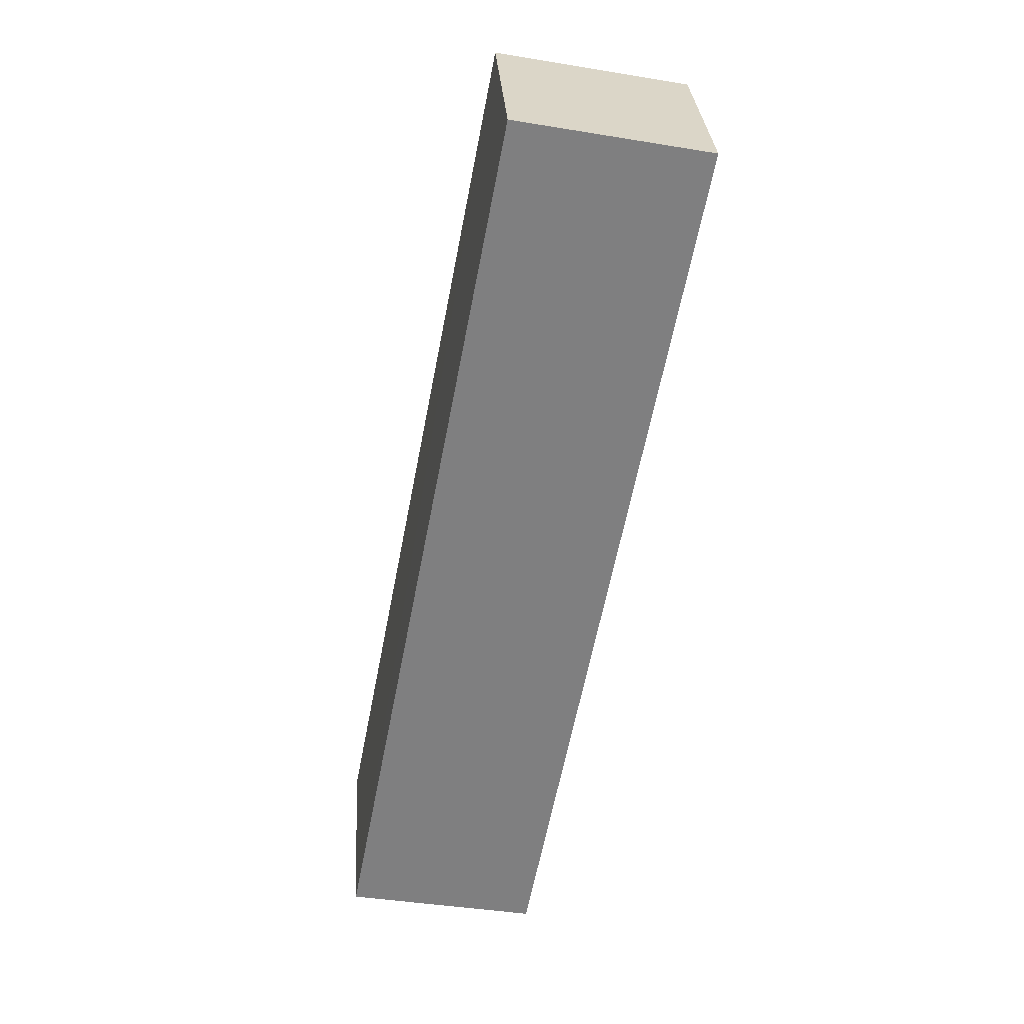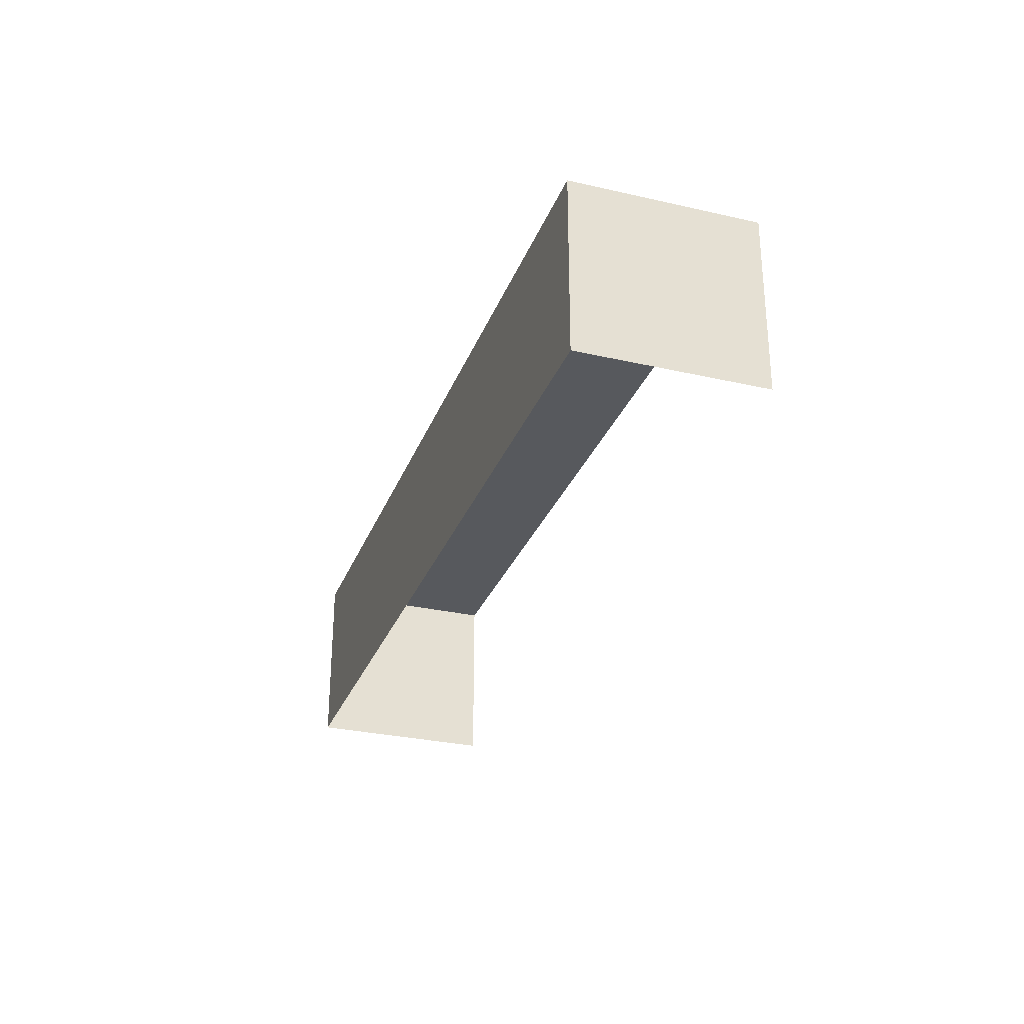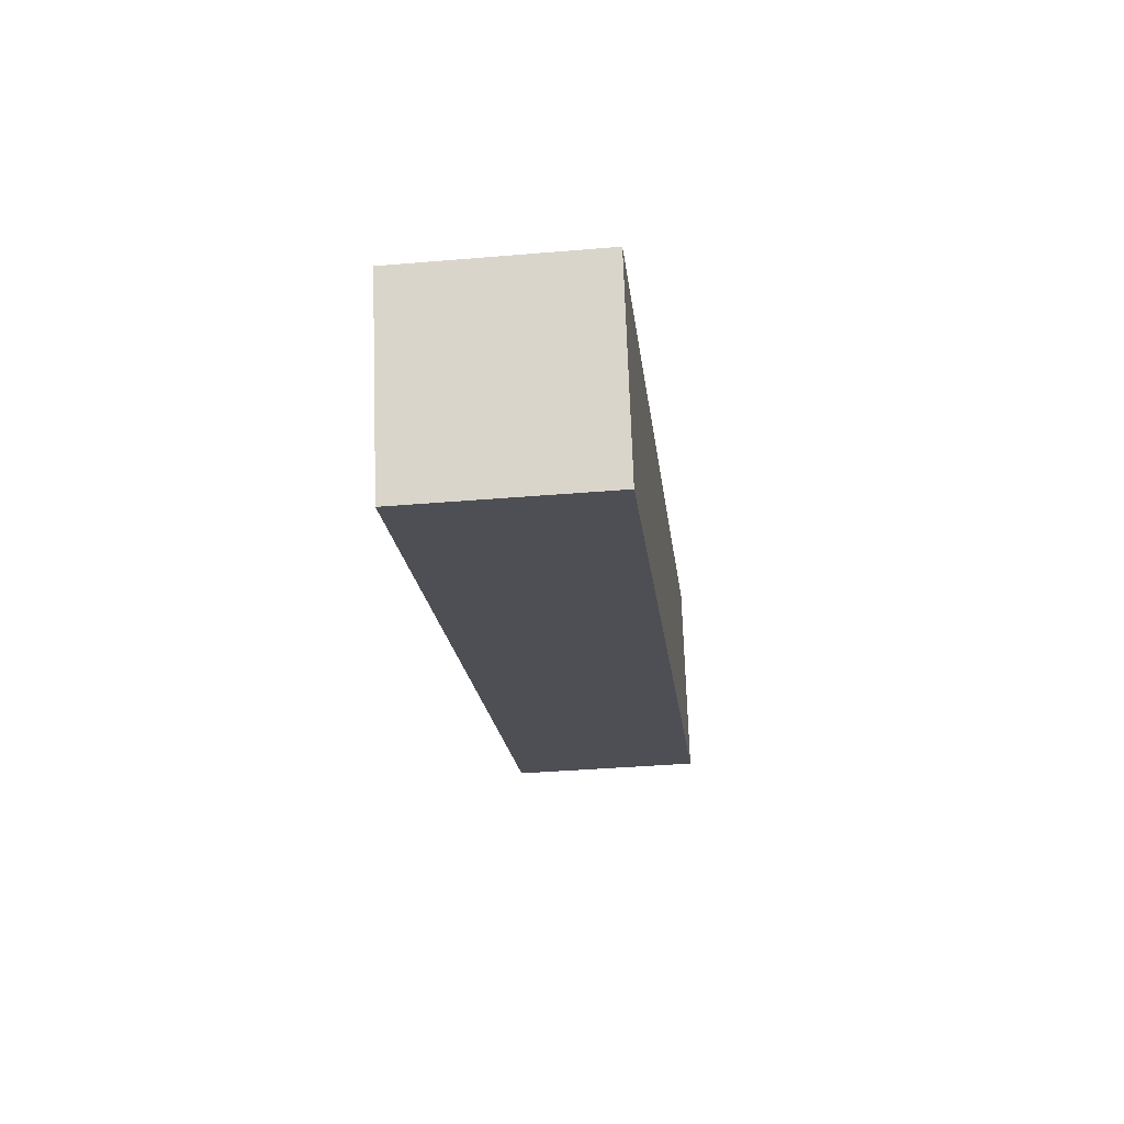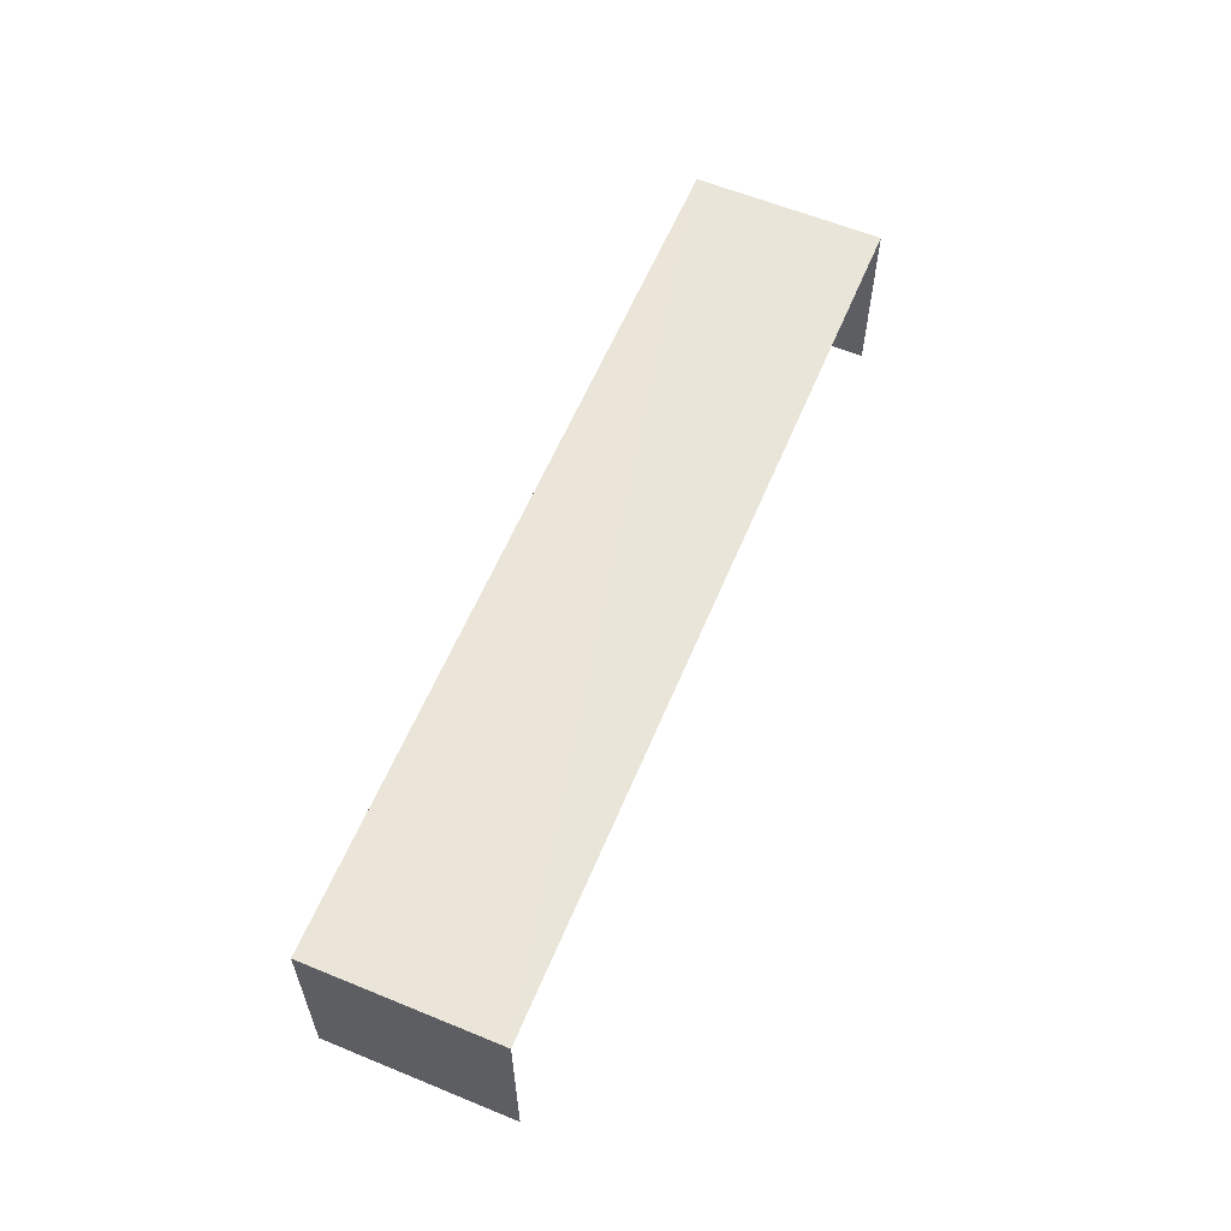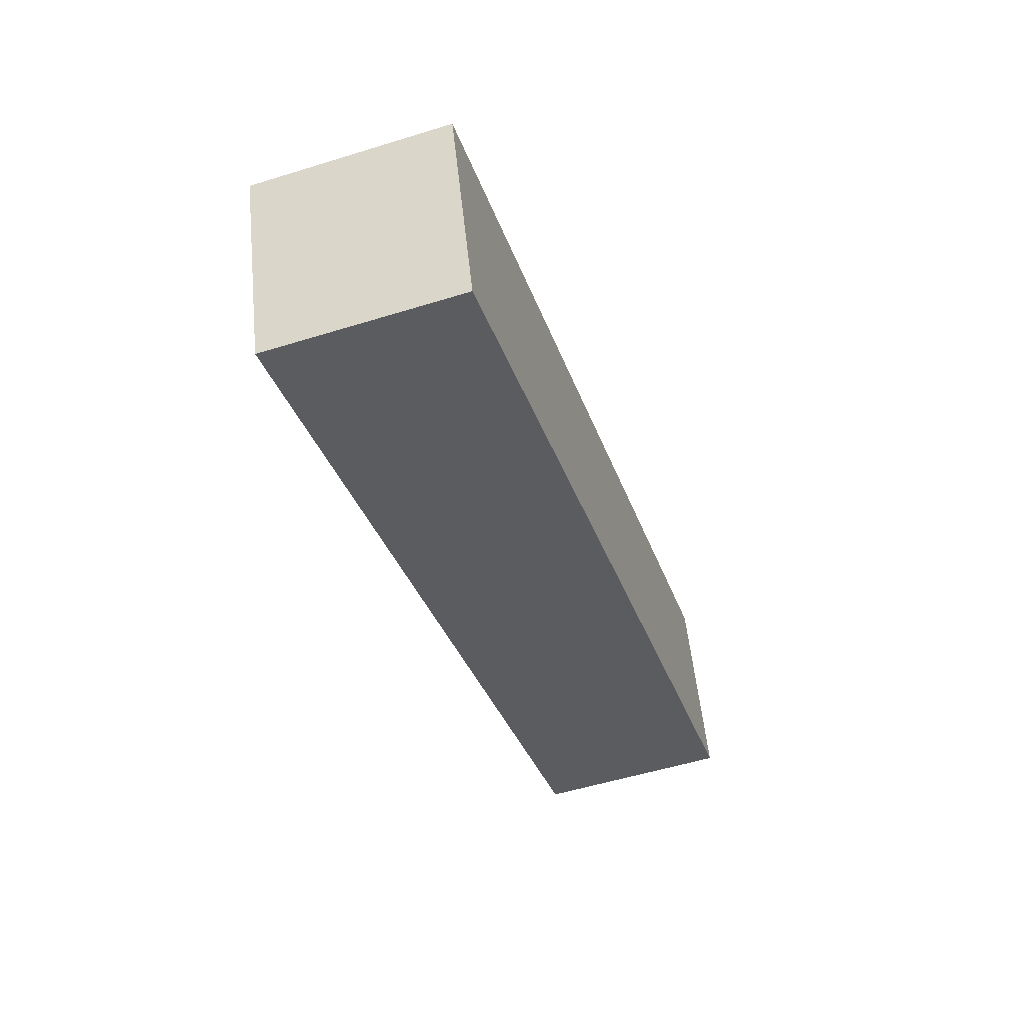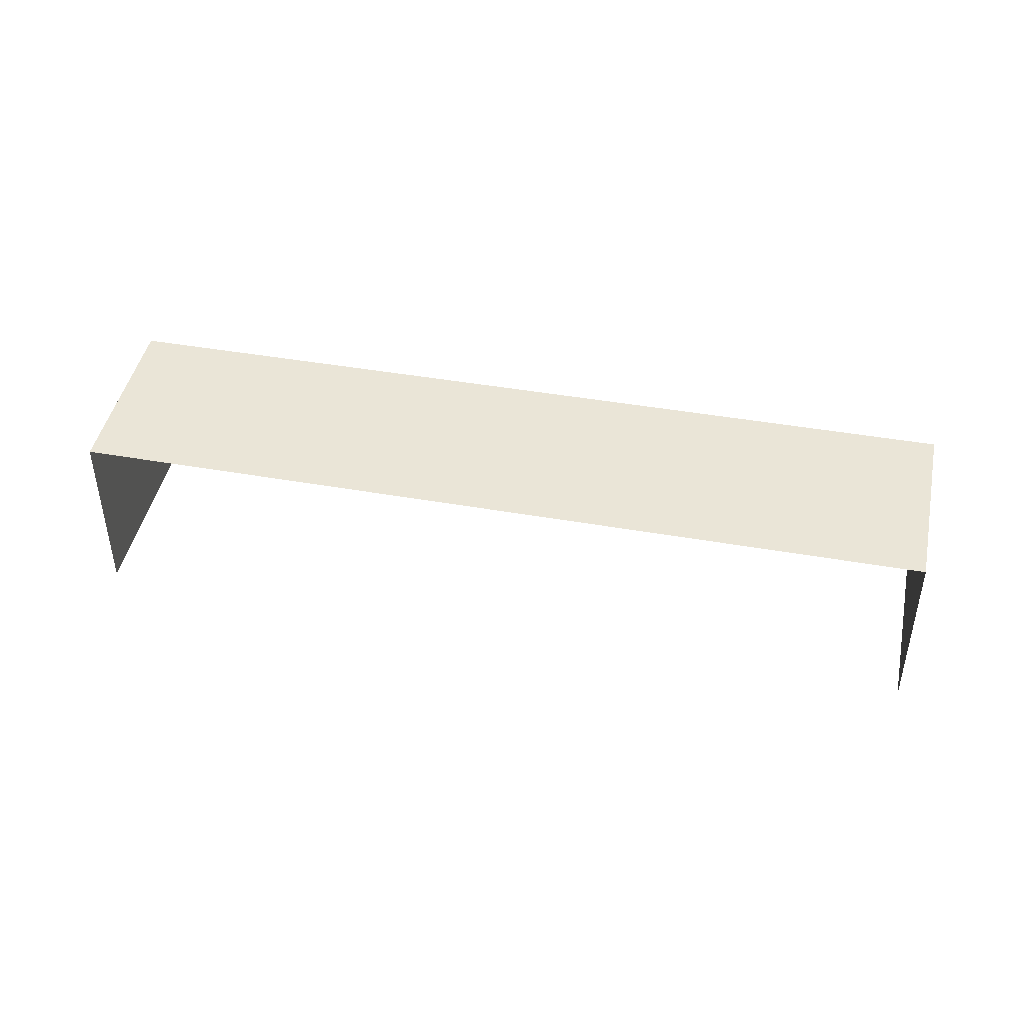
<metadata>
{"format":"obj","ext":"obj","renderer":"f3d","projection":"perspective","resolution":1024,"background":"white","views":[{"elev":-41.1,"azim":78.6,"up":"+Y"},{"elev":-29.6,"azim":90.0,"up":"+Z"},{"elev":-37.1,"azim":-83.8,"up":"+Y"},{"elev":59.6,"azim":131.3,"up":"+Z"},{"elev":-53.1,"azim":-71.7,"up":"+Y"},{"elev":44.3,"azim":-149.7,"up":"+Z"}]}
</metadata>
<code>
v -2.2e+05 -1.236e+05 40.99
v -2.2e+05 -1.236e+05 40.99
v -2.2e+05 -1.236e+05 40.99
v -2.2e+05 -1.236e+05 40.99
v -2.2e+05 -1.236e+05 42.65
v -2.2e+05 -1.236e+05 42.65
v -2.2e+05 -1.236e+05 42.65
v -2.2e+05 -1.236e+05 42.65
f 1 2 3
f 1 4 2
f 5 2 4
f 8 5 4
f 5 6 7
f 5 8 6
f 8 4 1
f 6 8 1
f 5 3 2
f 5 7 3
f 7 1 3
f 7 6 1

</code>
